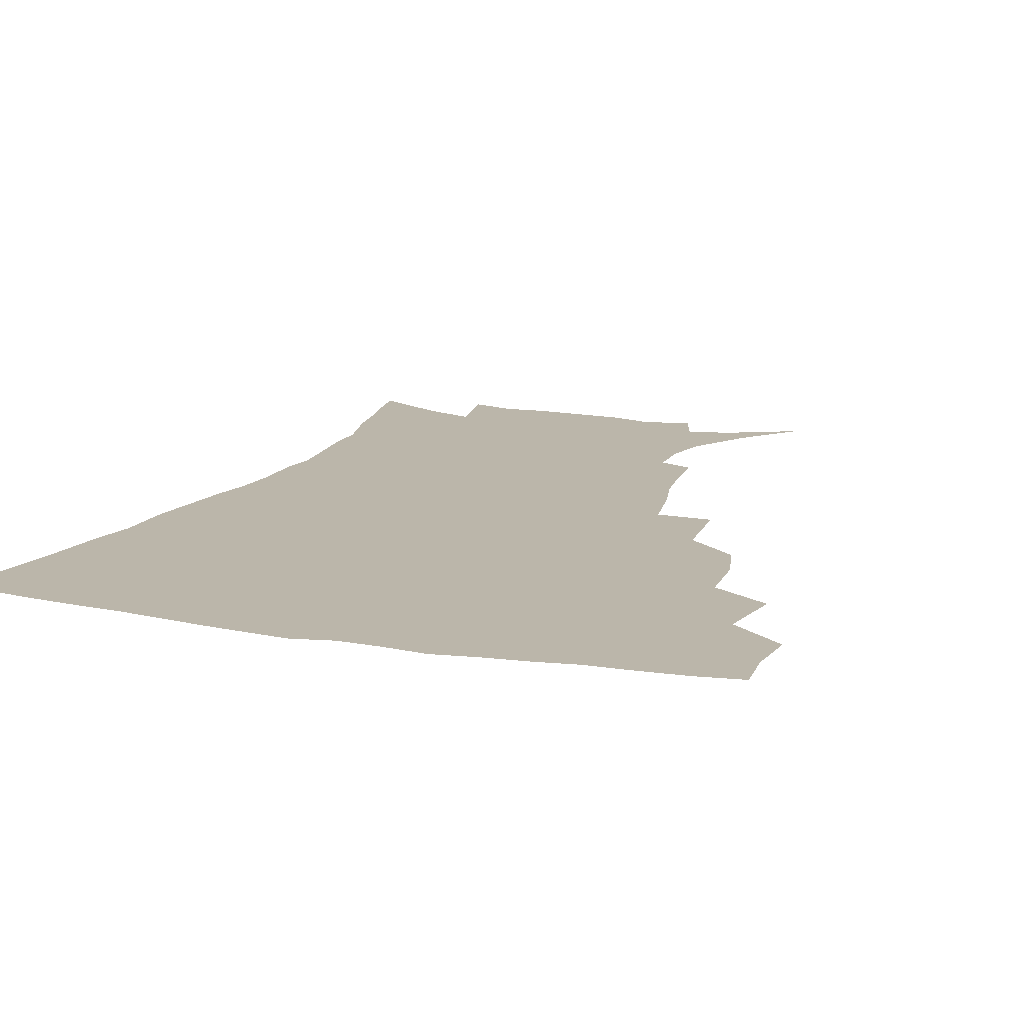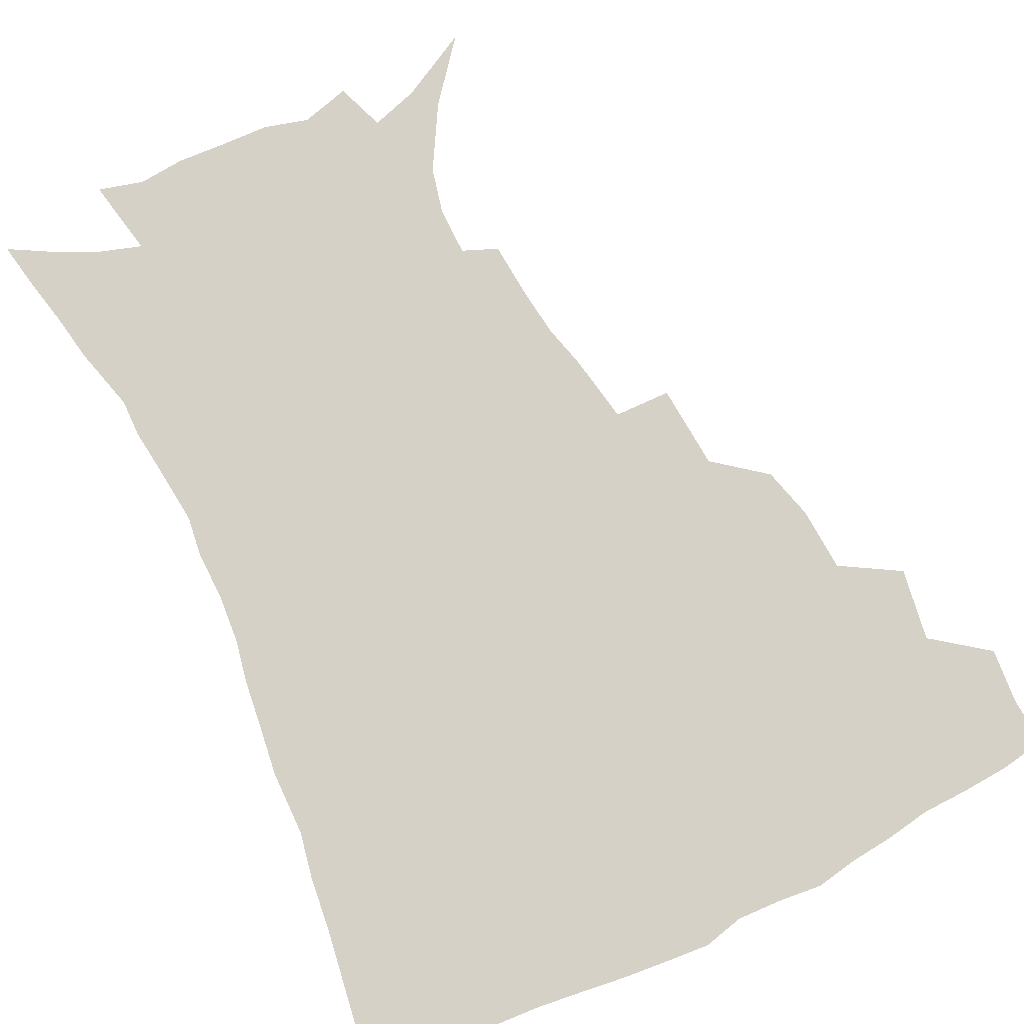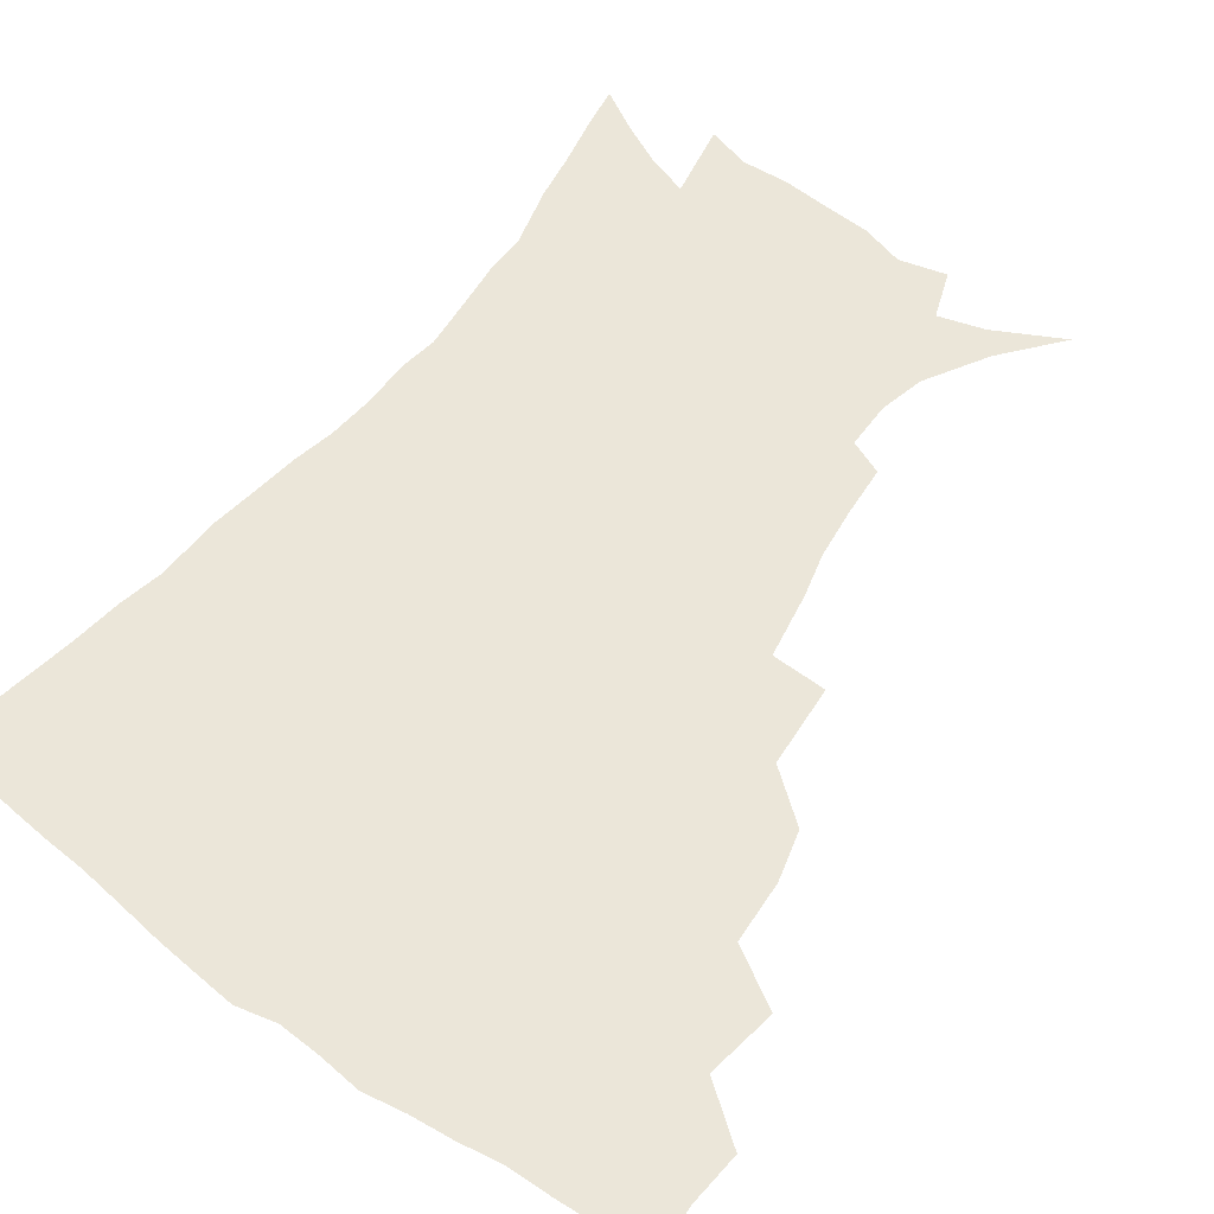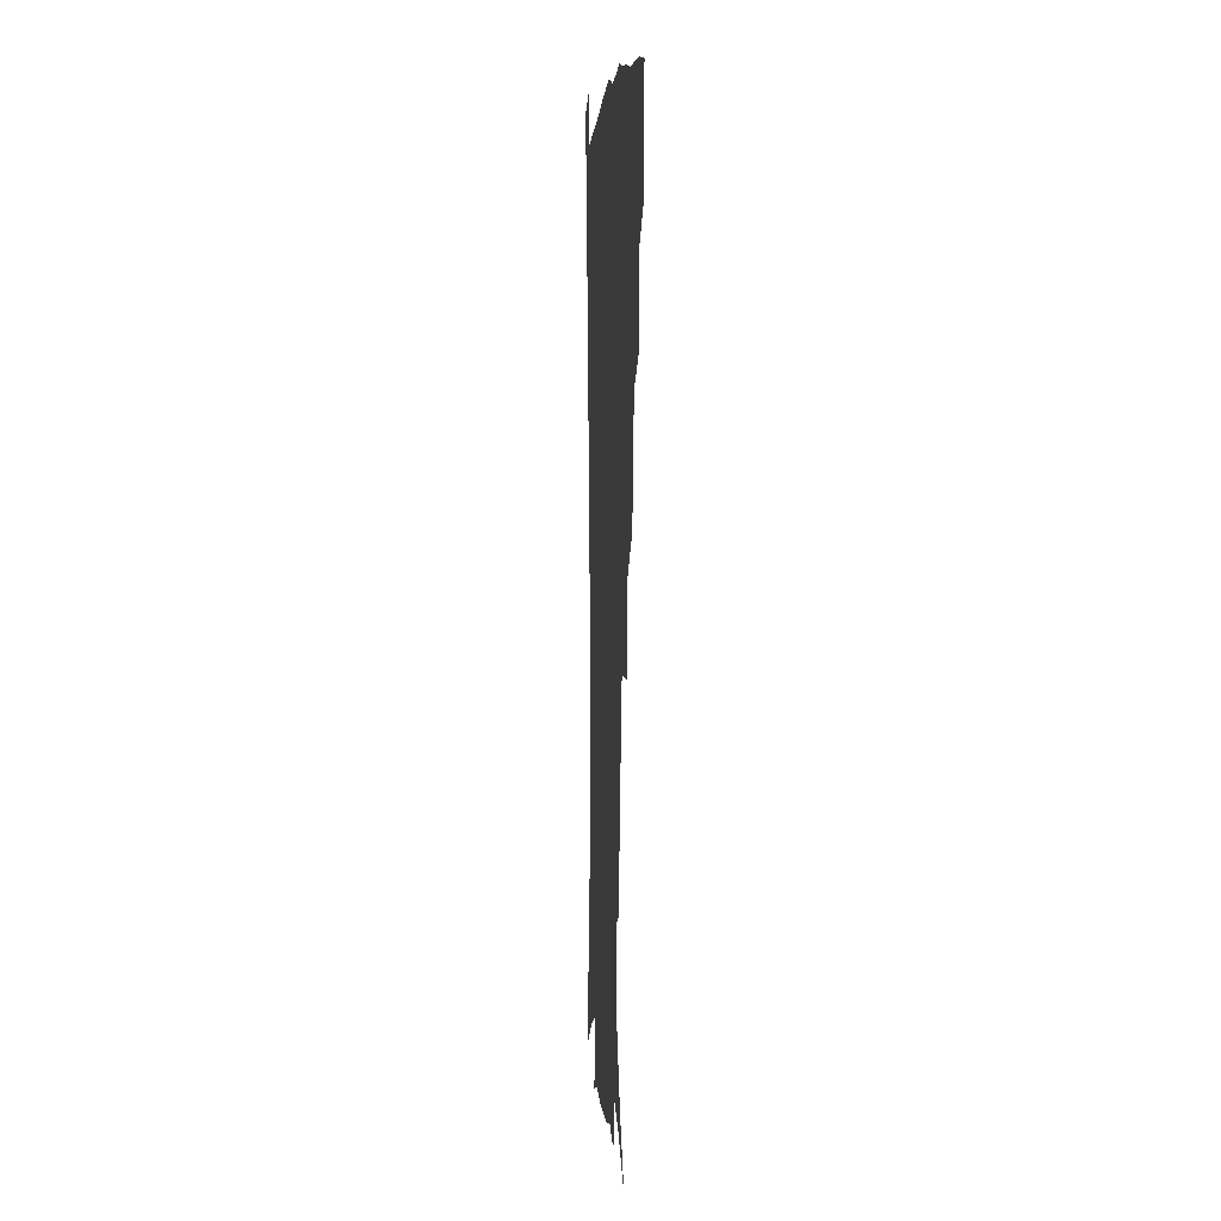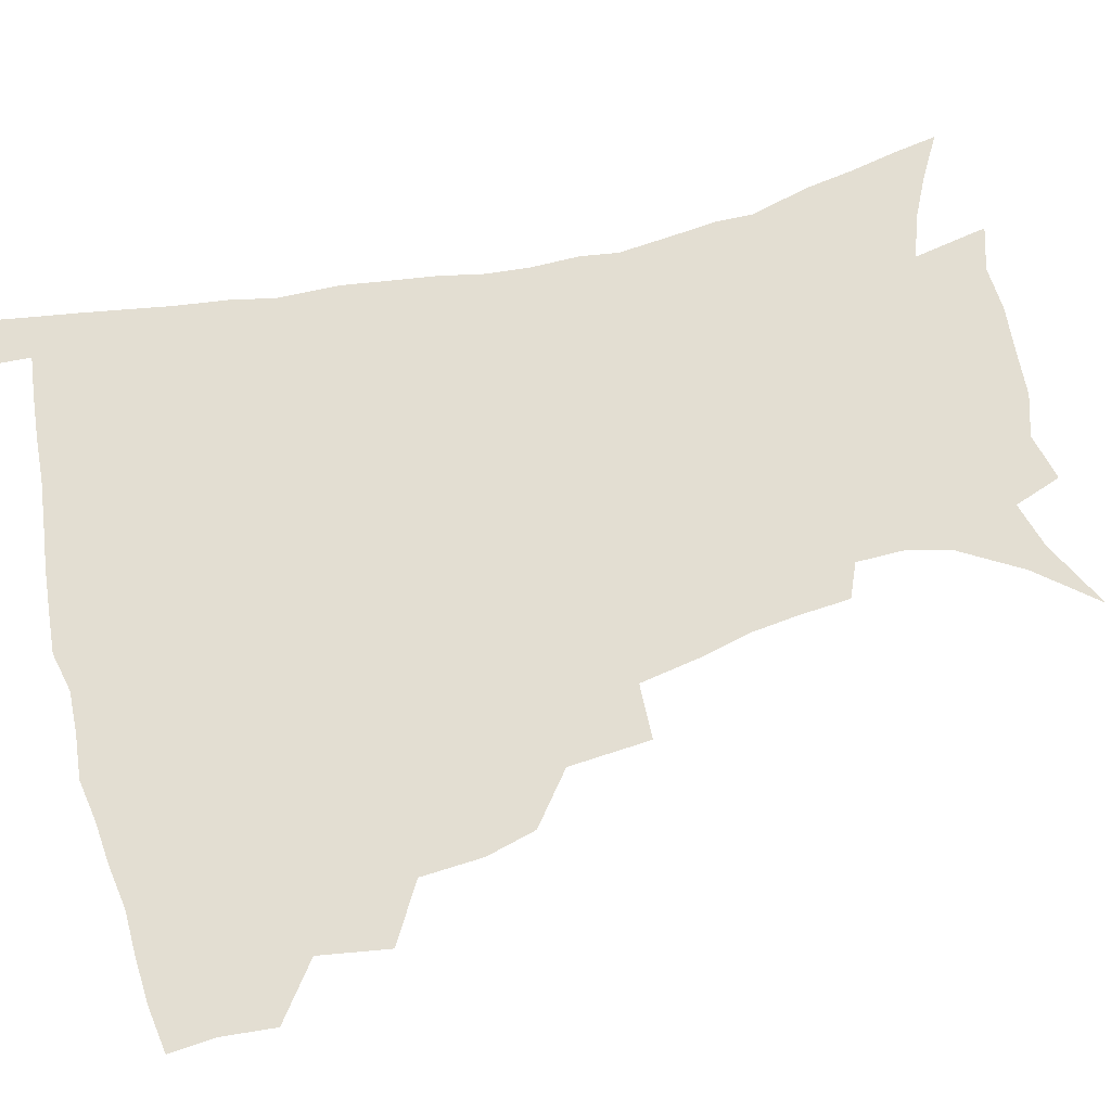
<metadata>
{"format":"obj","ext":"obj","renderer":"f3d","projection":"perspective","resolution":1024,"background":"white","views":[{"elev":14.1,"azim":-158.7,"up":"+Z"},{"elev":79.4,"azim":154.1,"up":"+Z"},{"elev":57.3,"azim":-143.6,"up":"+Z"},{"elev":4.2,"azim":-93.9,"up":"+Y"},{"elev":67.6,"azim":-103.9,"up":"+Z"}]}
</metadata>
<code>
v 437 398.8 0
v 438.5 417.1 0
v 437.2 433.2 0
v 452 360.6 0
v 455.7 384.7 0
v 454.3 401.3 0
v 454.6 418.1 0
v 452.6 435.6 0
v 477.6 310.4 0
v 473.1 327.7 0
v 471.7 349 0
v 473.5 371.7 0
v 472.4 388.1 0
v 471.1 403.9 0
v 470 419.3 0
v 468.1 436.6 0
v 497.1 268.6 0
v 494.9 296.8 0
v 492.8 321.5 0
v 490.8 339.5 0
v 490.3 359 0
v 489.2 375.1 0
v 488 390.5 0
v 486.6 405.5 0
v 485.1 420.6 0
v 483.6 437 0
v 527.4 195.8 0
v 526 213.2 0
v 523.9 230.4 0
v 520 245.5 0
v 516 268.1 0
v 511.6 288.5 0
v 508.8 308.4 0
v 506 324.7 0
v 505 342.8 0
v 504.9 361.7 0
v 504.2 377.5 0
v 502.8 392.3 0
v 501.6 406.7 0
v 500.1 421.2 0
v 498.2 439.4 0
v 506.6 117.8 0
v 523.2 138 0
v 535.6 159.3 0
v 539.2 174.9 0
v 539.1 190.9 0
v 538.1 211.1 0
v 536.2 227.6 0
v 533.5 243.7 0
v 530.3 261.3 0
v 527.2 280.1 0
v 524.8 299.3 0
v 523.7 318.7 0
v 522.5 334.7 0
v 520.4 349 0
v 520.2 365.7 0
v 518.9 379.7 0
v 517.3 393.8 0
v 515.9 408.2 0
v 514.5 422.8 0
v 512.7 440.9 0
v 530 130.1 0
v 541.3 149.1 0
v 548.4 168.8 0
v 549.6 185.5 0
v 548.7 201.2 0
v 548.4 222.7 0
v 545.9 236.5 0
v 543.5 252.3 0
v 541.2 270 0
v 538.7 285.7 0
v 537.3 305.2 0
v 536.2 320.6 0
v 535.6 337.9 0
v 534.5 352.5 0
v 533.8 367.1 0
v 533.8 381.6 0
v 531.7 395.2 0
v 530.6 409.2 0
v 528.9 424.7 0
v 526.9 443.4 0
v 545.7 134.9 0
v 557.1 159.7 0
v 559.9 178.4 0
v 559.5 193 0
v 559.2 211.7 0
v 558.2 229.9 0
v 556.2 244.2 0
v 554.5 261.2 0
v 552.3 274.8 0
v 550.6 291.2 0
v 549.2 306.4 0
v 549.1 324.9 0
v 548.8 340.5 0
v 547.9 354.4 0
v 547.3 368.1 0
v 547.3 382.6 0
v 546.3 395.8 0
v 545.5 409.2 0
v 543.8 424.5 0
v 541.9 441.8 0
v 551.6 118.7 0
v 563.1 144 0
v 568.3 163.9 0
v 570.1 183.5 0
v 569.9 199.8 0
v 569.1 216.8 0
v 568 233.1 0
v 566.4 248.2 0
v 565.1 264.2 0
v 563.8 279.7 0
v 562.5 294.9 0
v 562.5 313.2 0
v 561.3 326.2 0
v 561.8 343.3 0
v 561.1 355.9 0
v 561.3 370.3 0
v 560.7 383.3 0
v 559.8 396.5 0
v 559.2 410 0
v 558.2 424.2 0
v 556.2 441.2 0
v 567.8 122.9 0
v 576.2 147.1 0
v 579.6 168.7 0
v 580.1 184.6 0
v 579.7 202 0
v 578.7 221 0
v 578.3 238.8 0
v 576.7 251.4 0
v 576 267.5 0
v 575.1 281.8 0
v 574.3 296.9 0
v 574.3 315 0
v 574.4 330.2 0
v 574.2 343.7 0
v 574.1 357.1 0
v 574.6 371.6 0
v 573.9 384 0
v 573.9 397.1 0
v 573 410.7 0
v 572 425.1 0
v 569.8 444.4 0
v 582.5 118.8 0
v 588.6 148.8 0
v 590.2 169 0
v 590.4 187.1 0
v 590 205.4 0
v 589.2 218.7 0
v 587.4 242.6 0
v 587.5 254.8 0
v 587.2 268.7 0
v 586.5 284.3 0
v 586 299.2 0
v 586.1 315.9 0
v 586.3 330.9 0
v 586.7 344.2 0
v 586.8 357.1 0
v 587.3 371.4 0
v 587.5 384.2 0
v 587.5 397.3 0
v 587.3 410.6 0
v 585.9 426.1 0
v 584.2 443.2 0
v 598.8 118.1 0
v 600.8 148.3 0
v 601.1 169.2 0
v 600.8 188.7 0
v 600.2 205.9 0
v 599.9 219.4 0
v 599.2 235.2 0
v 598.4 250.6 0
v 597.6 269.4 0
v 597.6 285.4 0
v 597.6 300.1 0
v 597.8 316 0
v 598.4 329.2 0
v 599 344.7 0
v 599.7 357.8 0
v 600.4 371.4 0
v 601 384.3 0
v 601.2 397.4 0
v 601 411 0
v 600.2 425.9 0
v 598.8 441.8 0
v 614.9 117.1 0
v 613.2 147.6 0
v 612.4 166.8 0
v 611.3 187.1 0
v 610.4 204.5 0
v 610 222.2 0
v 609.3 238 0
v 608.8 255.3 0
v 608.6 268.8 0
v 608.4 285.1 0
v 608.9 299.6 0
v 609.4 314.1 0
v 610.2 329.7 0
v 611.1 343.3 0
v 612.1 357.8 0
v 613.1 371.1 0
v 614.2 383.9 0
v 615.4 396.9 0
v 616 409.9 0
v 615.4 424.4 0
v 614.3 439.8 0
v 630.3 118.3 0
v 626.6 143.3 0
v 623.7 166.2 0
v 622.3 184.1 0
v 620.8 203.1 0
v 619.8 221.7 0
v 619.4 237.5 0
v 619.2 252.5 0
v 619.2 268 0
v 619.6 281.8 0
v 620 297.3 0
v 621.1 310.9 0
v 621.4 329.5 0
v 623 342.1 0
v 624.1 357.1 0
v 625.8 369.5 0
v 627.2 382.9 0
v 628.5 396 0
v 629.6 409.3 0
v 630.3 422.9 0
v 629.9 437.9 0
v 645.3 114.2 0
v 640.4 139.8 0
v 636.7 160.1 0
v 633.3 182 0
v 631.5 200.2 0
v 630 218.6 0
v 629.9 233.2 0
v 630.7 245.8 0
v 629.4 265.6 0
v 630.4 279 0
v 630.9 294.2 0
v 633.1 305.8 0
v 633.6 323.5 0
v 635.2 337.8 0
v 635.9 354.6 0
v 638.3 367.2 0
v 640 382.9 0
v 641.7 395.1 0
v 643.2 408.3 0
v 644.5 421.8 0
v 644.5 436.9 0
v 654.9 135.1 0
v 648.8 157.3 0
v 645.7 175.8 0
v 643.1 194.3 0
v 641.1 212.4 0
v 640.3 228.9 0
v 640.7 243 0
v 641 257.9 0
v 641.3 273.9 0
v 642.7 287.6 0
v 643.7 304.2 0
v 645.2 319 0
v 647.8 332 0
v 649.1 348.1 0
v 650.9 363.6 0
v 652.3 380.1 0
v 654.6 393.6 0
v 656.8 406.8 0
v 658.4 420.7 0
v 659.3 435.5 0
v 669.1 128.2 0
v 663.8 148.1 0
v 659.2 167.5 0
v 656.4 185.1 0
v 653.8 202.9 0
v 652.4 219.6 0
v 651.9 235.3 0
v 652.2 250.3 0
v 653 265.2 0
v 653.4 281.9 0
v 655.1 296.7 0
v 658.3 309.3 0
v 659.3 327.2 0
v 660.8 344.4 0
v 663.4 359.4 0
v 665.7 374.8 0
v 668.3 389.8 0
v 670.5 404.9 0
v 672.6 419.1 0
v 674.3 433.7 0
v 675 452 0
v 683.5 120.1 0
v 680.9 135.2 0
v 677.4 151.8 0
v 674.8 167.5 0
v 669.2 188.8 0
v 669.5 201.2 0
v 667.6 218.4 0
v 665.8 236.3 0
v 667.6 248.9 0
v 667.5 266.6 0
v 668.8 282.4 0
v 671.7 296.4 0
v 673.9 312.9 0
v 676.2 329.6 0
v 676.5 350.8 0
v 679.7 366.5 0
v 681.9 385 0
v 684.6 401.7 0
v 687 416.9 0
v 689.2 431.9 0
v 691.5 447.2 0
f 5 6 1
f 1 6 2
f 6 7 2
f 2 7 3
f 7 8 3
f 11 12 4
f 4 12 5
f 12 13 5
f 5 13 6
f 13 14 6
f 6 14 7
f 14 15 7
f 7 15 8
f 15 16 8
f 18 19 9
f 9 19 10
f 19 20 10
f 10 20 11
f 20 21 11
f 11 21 12
f 21 22 12
f 12 22 13
f 22 23 13
f 13 23 14
f 23 24 14
f 14 24 15
f 24 25 15
f 15 25 16
f 25 26 16
f 31 32 17
f 17 32 18
f 32 33 18
f 18 33 19
f 33 34 19
f 19 34 20
f 34 35 20
f 20 35 21
f 35 36 21
f 21 36 22
f 36 37 22
f 22 37 23
f 37 38 23
f 23 38 24
f 38 39 24
f 24 39 25
f 39 40 25
f 25 40 26
f 40 41 26
f 46 47 27
f 27 47 28
f 47 48 28
f 28 48 29
f 48 49 29
f 29 49 30
f 49 50 30
f 30 50 31
f 50 51 31
f 31 51 32
f 51 52 32
f 32 52 33
f 52 53 33
f 33 53 34
f 53 54 34
f 34 54 35
f 54 55 35
f 35 55 36
f 55 56 36
f 36 56 37
f 56 57 37
f 37 57 38
f 57 58 38
f 38 58 39
f 58 59 39
f 39 59 40
f 59 60 40
f 40 60 41
f 60 61 41
f 42 62 43
f 62 63 43
f 43 63 44
f 63 64 44
f 44 64 45
f 64 65 45
f 45 65 46
f 65 66 46
f 46 66 47
f 66 67 47
f 47 67 48
f 67 68 48
f 48 68 49
f 68 69 49
f 49 69 50
f 69 70 50
f 50 70 51
f 70 71 51
f 51 71 52
f 71 72 52
f 52 72 53
f 72 73 53
f 53 73 54
f 73 74 54
f 54 74 55
f 74 75 55
f 55 75 56
f 75 76 56
f 56 76 57
f 76 77 57
f 57 77 58
f 77 78 58
f 58 78 59
f 78 79 59
f 59 79 60
f 79 80 60
f 60 80 61
f 80 81 61
f 62 82 63
f 82 83 63
f 63 83 64
f 83 84 64
f 64 84 65
f 84 85 65
f 65 85 66
f 85 86 66
f 66 86 67
f 86 87 67
f 67 87 68
f 87 88 68
f 68 88 69
f 88 89 69
f 69 89 70
f 89 90 70
f 70 90 71
f 90 91 71
f 71 91 72
f 91 92 72
f 72 92 73
f 92 93 73
f 73 93 74
f 93 94 74
f 74 94 75
f 94 95 75
f 75 95 76
f 95 96 76
f 76 96 77
f 96 97 77
f 77 97 78
f 97 98 78
f 78 98 79
f 98 99 79
f 79 99 80
f 99 100 80
f 80 100 81
f 100 101 81
f 102 103 82
f 82 103 83
f 103 104 83
f 83 104 84
f 104 105 84
f 84 105 85
f 105 106 85
f 85 106 86
f 106 107 86
f 86 107 87
f 107 108 87
f 87 108 88
f 108 109 88
f 88 109 89
f 109 110 89
f 89 110 90
f 110 111 90
f 90 111 91
f 111 112 91
f 91 112 92
f 112 113 92
f 92 113 93
f 113 114 93
f 93 114 94
f 114 115 94
f 94 115 95
f 115 116 95
f 95 116 96
f 116 117 96
f 96 117 97
f 117 118 97
f 97 118 98
f 118 119 98
f 98 119 99
f 119 120 99
f 99 120 100
f 120 121 100
f 100 121 101
f 121 122 101
f 102 123 103
f 123 124 103
f 103 124 104
f 124 125 104
f 104 125 105
f 125 126 105
f 105 126 106
f 126 127 106
f 106 127 107
f 127 128 107
f 107 128 108
f 128 129 108
f 108 129 109
f 129 130 109
f 109 130 110
f 130 131 110
f 110 131 111
f 131 132 111
f 111 132 112
f 132 133 112
f 112 133 113
f 133 134 113
f 113 134 114
f 134 135 114
f 114 135 115
f 135 136 115
f 115 136 116
f 136 137 116
f 116 137 117
f 137 138 117
f 117 138 118
f 138 139 118
f 118 139 119
f 139 140 119
f 119 140 120
f 140 141 120
f 120 141 121
f 141 142 121
f 121 142 122
f 142 143 122
f 123 144 124
f 144 145 124
f 124 145 125
f 145 146 125
f 125 146 126
f 146 147 126
f 126 147 127
f 147 148 127
f 127 148 128
f 148 149 128
f 128 149 129
f 149 150 129
f 129 150 130
f 150 151 130
f 130 151 131
f 151 152 131
f 131 152 132
f 152 153 132
f 132 153 133
f 153 154 133
f 133 154 134
f 154 155 134
f 134 155 135
f 155 156 135
f 135 156 136
f 156 157 136
f 136 157 137
f 157 158 137
f 137 158 138
f 158 159 138
f 138 159 139
f 159 160 139
f 139 160 140
f 160 161 140
f 140 161 141
f 161 162 141
f 141 162 142
f 162 163 142
f 142 163 143
f 163 164 143
f 144 165 145
f 165 166 145
f 145 166 146
f 166 167 146
f 146 167 147
f 167 168 147
f 147 168 148
f 168 169 148
f 148 169 149
f 169 170 149
f 149 170 150
f 170 171 150
f 150 171 151
f 171 172 151
f 151 172 152
f 172 173 152
f 152 173 153
f 173 174 153
f 153 174 154
f 174 175 154
f 154 175 155
f 175 176 155
f 155 176 156
f 176 177 156
f 156 177 157
f 177 178 157
f 157 178 158
f 178 179 158
f 158 179 159
f 179 180 159
f 159 180 160
f 180 181 160
f 160 181 161
f 181 182 161
f 161 182 162
f 182 183 162
f 162 183 163
f 183 184 163
f 163 184 164
f 184 185 164
f 165 186 166
f 186 187 166
f 166 187 167
f 187 188 167
f 167 188 168
f 188 189 168
f 168 189 169
f 189 190 169
f 169 190 170
f 190 191 170
f 170 191 171
f 191 192 171
f 171 192 172
f 192 193 172
f 172 193 173
f 193 194 173
f 173 194 174
f 194 195 174
f 174 195 175
f 195 196 175
f 175 196 176
f 196 197 176
f 176 197 177
f 197 198 177
f 177 198 178
f 198 199 178
f 178 199 179
f 199 200 179
f 179 200 180
f 200 201 180
f 180 201 181
f 201 202 181
f 181 202 182
f 202 203 182
f 182 203 183
f 203 204 183
f 183 204 184
f 204 205 184
f 184 205 185
f 205 206 185
f 186 207 187
f 207 208 187
f 187 208 188
f 208 209 188
f 188 209 189
f 209 210 189
f 189 210 190
f 210 211 190
f 190 211 191
f 211 212 191
f 191 212 192
f 212 213 192
f 192 213 193
f 213 214 193
f 193 214 194
f 214 215 194
f 194 215 195
f 215 216 195
f 195 216 196
f 216 217 196
f 196 217 197
f 217 218 197
f 197 218 198
f 218 219 198
f 198 219 199
f 219 220 199
f 199 220 200
f 220 221 200
f 200 221 201
f 221 222 201
f 201 222 202
f 222 223 202
f 202 223 203
f 223 224 203
f 203 224 204
f 224 225 204
f 204 225 205
f 225 226 205
f 205 226 206
f 226 227 206
f 207 228 208
f 228 229 208
f 208 229 209
f 229 230 209
f 209 230 210
f 230 231 210
f 210 231 211
f 231 232 211
f 211 232 212
f 232 233 212
f 212 233 213
f 233 234 213
f 213 234 214
f 234 235 214
f 214 235 215
f 235 236 215
f 215 236 216
f 236 237 216
f 216 237 217
f 237 238 217
f 217 238 218
f 238 239 218
f 218 239 219
f 239 240 219
f 219 240 220
f 240 241 220
f 220 241 221
f 241 242 221
f 221 242 222
f 242 243 222
f 222 243 223
f 243 244 223
f 223 244 224
f 244 245 224
f 224 245 225
f 245 246 225
f 225 246 226
f 246 247 226
f 226 247 227
f 247 248 227
f 229 249 230
f 249 250 230
f 230 250 231
f 250 251 231
f 231 251 232
f 251 252 232
f 232 252 233
f 252 253 233
f 233 253 234
f 253 254 234
f 234 254 235
f 254 255 235
f 235 255 236
f 255 256 236
f 236 256 237
f 256 257 237
f 237 257 238
f 257 258 238
f 238 258 239
f 258 259 239
f 239 259 240
f 259 260 240
f 240 260 241
f 260 261 241
f 241 261 242
f 261 262 242
f 242 262 243
f 262 263 243
f 243 263 244
f 263 264 244
f 244 264 245
f 264 265 245
f 245 265 246
f 265 266 246
f 246 266 247
f 266 267 247
f 247 267 248
f 267 268 248
f 249 269 250
f 269 270 250
f 250 270 251
f 270 271 251
f 251 271 252
f 271 272 252
f 252 272 253
f 272 273 253
f 253 273 254
f 273 274 254
f 254 274 255
f 274 275 255
f 255 275 256
f 275 276 256
f 256 276 257
f 276 277 257
f 257 277 258
f 277 278 258
f 258 278 259
f 278 279 259
f 259 279 260
f 279 280 260
f 260 280 261
f 280 281 261
f 261 281 262
f 281 282 262
f 262 282 263
f 282 283 263
f 263 283 264
f 283 284 264
f 264 284 265
f 284 285 265
f 265 285 266
f 285 286 266
f 266 286 267
f 286 287 267
f 267 287 268
f 287 288 268
f 269 290 270
f 290 291 270
f 270 291 271
f 291 292 271
f 271 292 272
f 292 293 272
f 272 293 273
f 293 294 273
f 273 294 274
f 294 295 274
f 274 295 275
f 295 296 275
f 275 296 276
f 296 297 276
f 276 297 277
f 297 298 277
f 277 298 278
f 298 299 278
f 278 299 279
f 299 300 279
f 279 300 280
f 300 301 280
f 280 301 281
f 301 302 281
f 281 302 282
f 302 303 282
f 282 303 283
f 303 304 283
f 283 304 284
f 304 305 284
f 284 305 285
f 305 306 285
f 285 306 286
f 306 307 286
f 286 307 287
f 307 308 287
f 287 308 288
f 308 309 288
f 288 309 289
f 309 310 289

</code>
